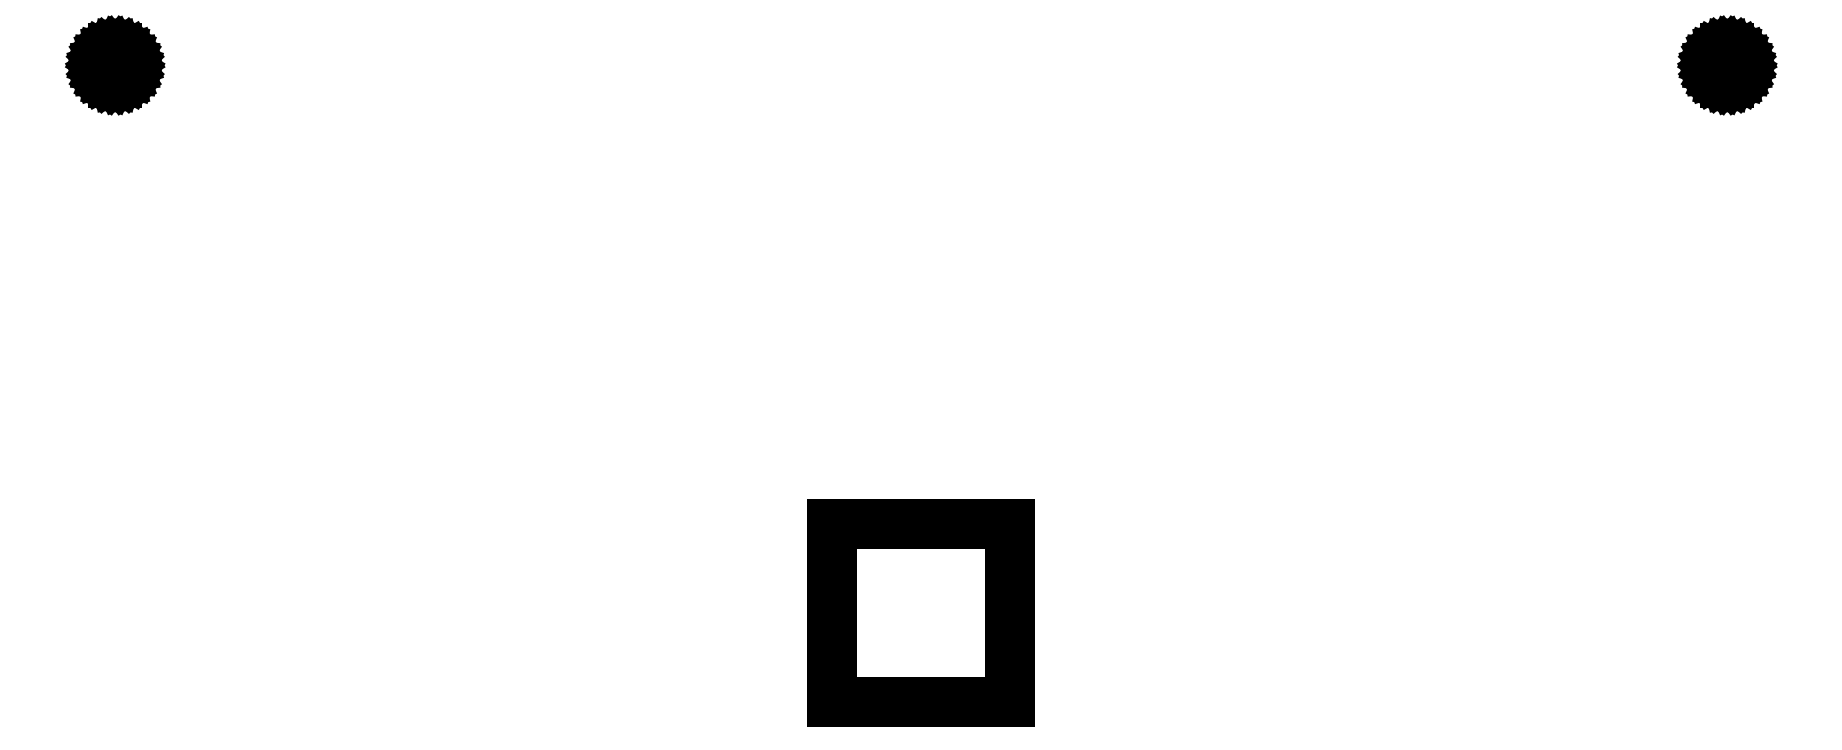
<metadata>
{"format":"dxf","ext":"dxf","renderer":"ezdxf+matplotlib","layout":"modelspace","background":"white","min_lineweight":24,"dpi":150}
</metadata>
<code>
0
SECTION
2
ENTITIES
0
LINE
8
0
10
91.12
20
59.6
11
91.5
21
59.77
0
LINE
8
0
10
91.5
20
59.77
11
91.84
21
60.01
0
LINE
8
0
10
91.84
20
60.01
11
92.12
21
60.32
0
LINE
8
0
10
92.12
20
60.32
11
92.33
21
60.69
0
LINE
8
0
10
92.33
20
60.69
11
92.46
21
61.08
0
LINE
8
0
10
92.46
20
61.08
11
92.5
21
61.5
0
LINE
8
0
10
92.5
20
61.5
11
92.46
21
61.92
0
LINE
8
0
10
92.46
20
61.92
11
92.33
21
62.31
0
LINE
8
0
10
92.33
20
62.31
11
92.12
21
62.68
0
LINE
8
0
10
92.12
20
62.68
11
91.84
21
62.99
0
LINE
8
0
10
91.84
20
62.99
11
91.5
21
63.23
0
LINE
8
0
10
91.5
20
63.23
11
91.12
21
63.4
0
LINE
8
0
10
91.12
20
63.4
11
90.71
21
63.49
0
LINE
8
0
10
90.71
20
63.49
11
90.29
21
63.49
0
LINE
8
0
10
90.29
20
63.49
11
89.88
21
63.4
0
LINE
8
0
10
89.88
20
63.4
11
89.5
21
63.23
0
LINE
8
0
10
89.5
20
63.23
11
89.16
21
62.99
0
LINE
8
0
10
89.16
20
62.99
11
88.88
21
62.68
0
LINE
8
0
10
88.88
20
62.68
11
88.67
21
62.31
0
LINE
8
0
10
88.67
20
62.31
11
88.54
21
61.92
0
LINE
8
0
10
88.54
20
61.92
11
88.5
21
61.5
0
LINE
8
0
10
88.5
20
61.5
11
88.54
21
61.08
0
LINE
8
0
10
88.54
20
61.08
11
88.67
21
60.69
0
LINE
8
0
10
88.67
20
60.69
11
88.88
21
60.32
0
LINE
8
0
10
88.88
20
60.32
11
89.16
21
60.01
0
LINE
8
0
10
89.16
20
60.01
11
89.5
21
59.77
0
LINE
8
0
10
89.5
20
59.77
11
89.88
21
59.6
0
LINE
8
0
10
89.88
20
59.6
11
90.29
21
59.51
0
LINE
8
0
10
90.29
20
59.51
11
90.71
21
59.51
0
LINE
8
0
10
90.71
20
59.51
11
91.12
21
59.6
0
LINE
8
0
10
-89.88
20
59.6
11
-89.5
21
59.77
0
LINE
8
0
10
-89.5
20
59.77
11
-89.16
21
60.01
0
LINE
8
0
10
-89.16
20
60.01
11
-88.88
21
60.32
0
LINE
8
0
10
-88.88
20
60.32
11
-88.67
21
60.69
0
LINE
8
0
10
-88.67
20
60.69
11
-88.54
21
61.08
0
LINE
8
0
10
-88.54
20
61.08
11
-88.5
21
61.5
0
LINE
8
0
10
-88.5
20
61.5
11
-88.54
21
61.92
0
LINE
8
0
10
-88.54
20
61.92
11
-88.67
21
62.31
0
LINE
8
0
10
-88.67
20
62.31
11
-88.88
21
62.68
0
LINE
8
0
10
-88.88
20
62.68
11
-89.16
21
62.99
0
LINE
8
0
10
-89.16
20
62.99
11
-89.5
21
63.23
0
LINE
8
0
10
-89.5
20
63.23
11
-89.88
21
63.4
0
LINE
8
0
10
-89.88
20
63.4
11
-90.29
21
63.49
0
LINE
8
0
10
-90.29
20
63.49
11
-90.71
21
63.49
0
LINE
8
0
10
-90.71
20
63.49
11
-91.12
21
63.4
0
LINE
8
0
10
-91.12
20
63.4
11
-91.5
21
63.23
0
LINE
8
0
10
-91.5
20
63.23
11
-91.84
21
62.99
0
LINE
8
0
10
-91.84
20
62.99
11
-92.12
21
62.68
0
LINE
8
0
10
-92.12
20
62.68
11
-92.33
21
62.31
0
LINE
8
0
10
-92.33
20
62.31
11
-92.46
21
61.92
0
LINE
8
0
10
-92.46
20
61.92
11
-92.5
21
61.5
0
LINE
8
0
10
-92.5
20
61.5
11
-92.46
21
61.08
0
LINE
8
0
10
-92.46
20
61.08
11
-92.33
21
60.69
0
LINE
8
0
10
-92.33
20
60.69
11
-92.12
21
60.32
0
LINE
8
0
10
-92.12
20
60.32
11
-91.84
21
60.01
0
LINE
8
0
10
-91.84
20
60.01
11
-91.5
21
59.77
0
LINE
8
0
10
-91.5
20
59.77
11
-91.12
21
59.6
0
LINE
8
0
10
-91.12
20
59.6
11
-90.71
21
59.51
0
LINE
8
0
10
-90.71
20
59.51
11
-90.29
21
59.51
0
LINE
8
0
10
-90.29
20
59.51
11
-89.88
21
59.6
0
LINE
8
0
10
10
20
10
11
-10
21
10
0
LINE
8
0
10
-10
20
10
11
-10
21
-10
0
LINE
8
0
10
-10
20
-10
11
10
21
-10
0
LINE
8
0
10
10
20
-10
11
10
21
10
0
ENDSEC
0
EOF

</code>
